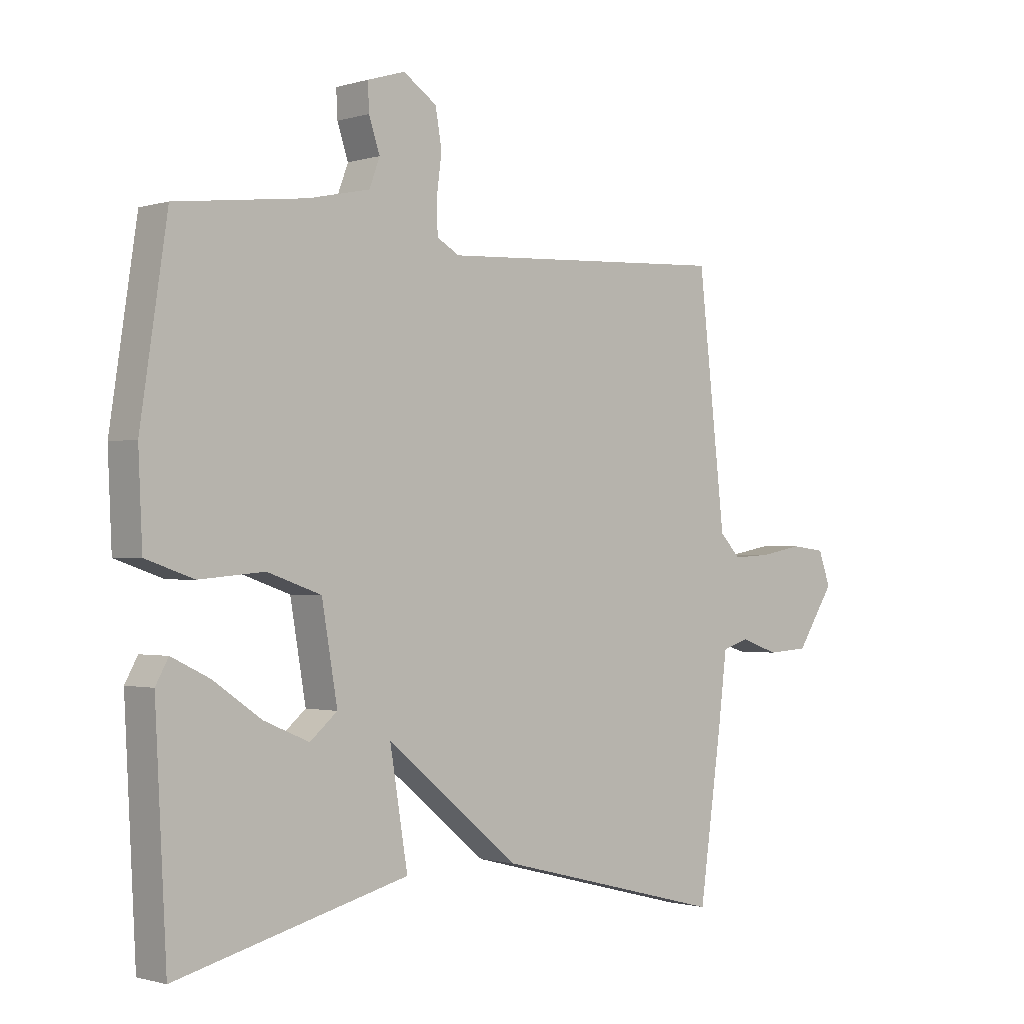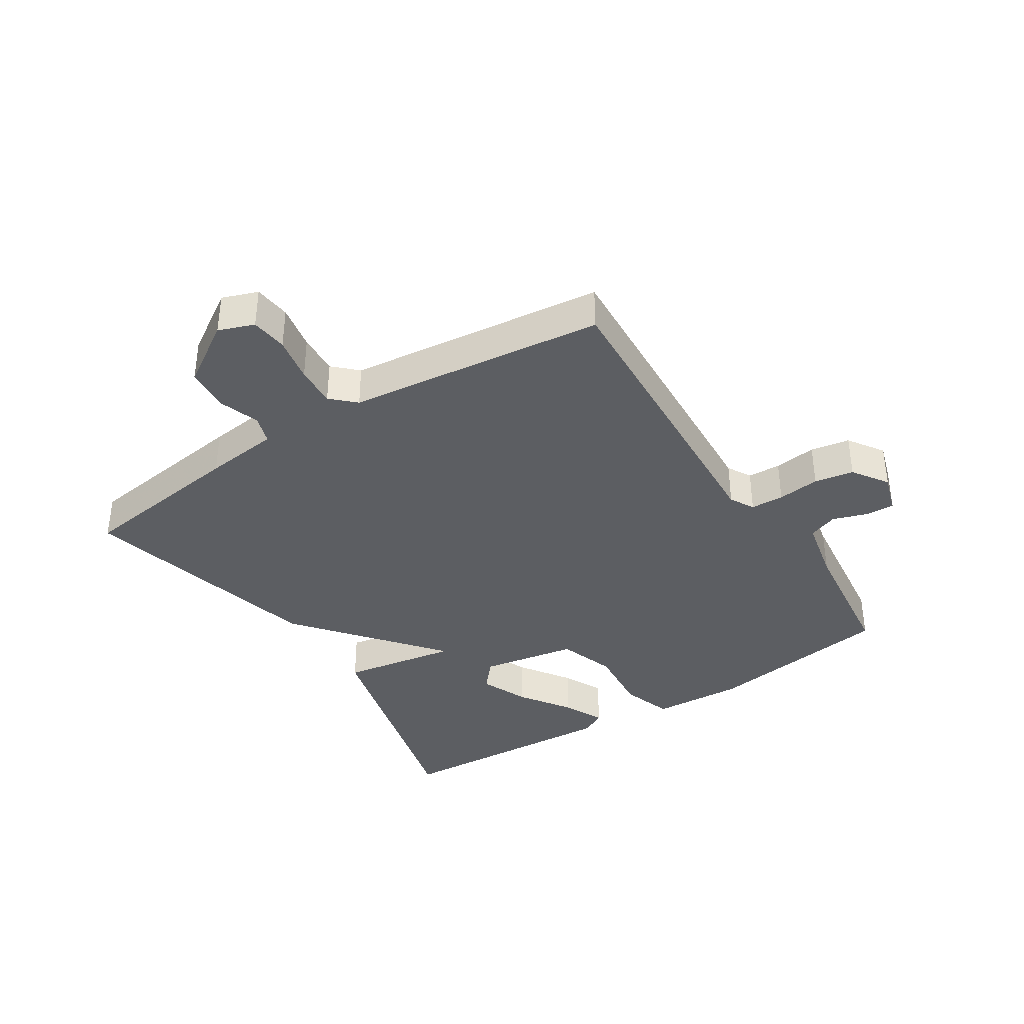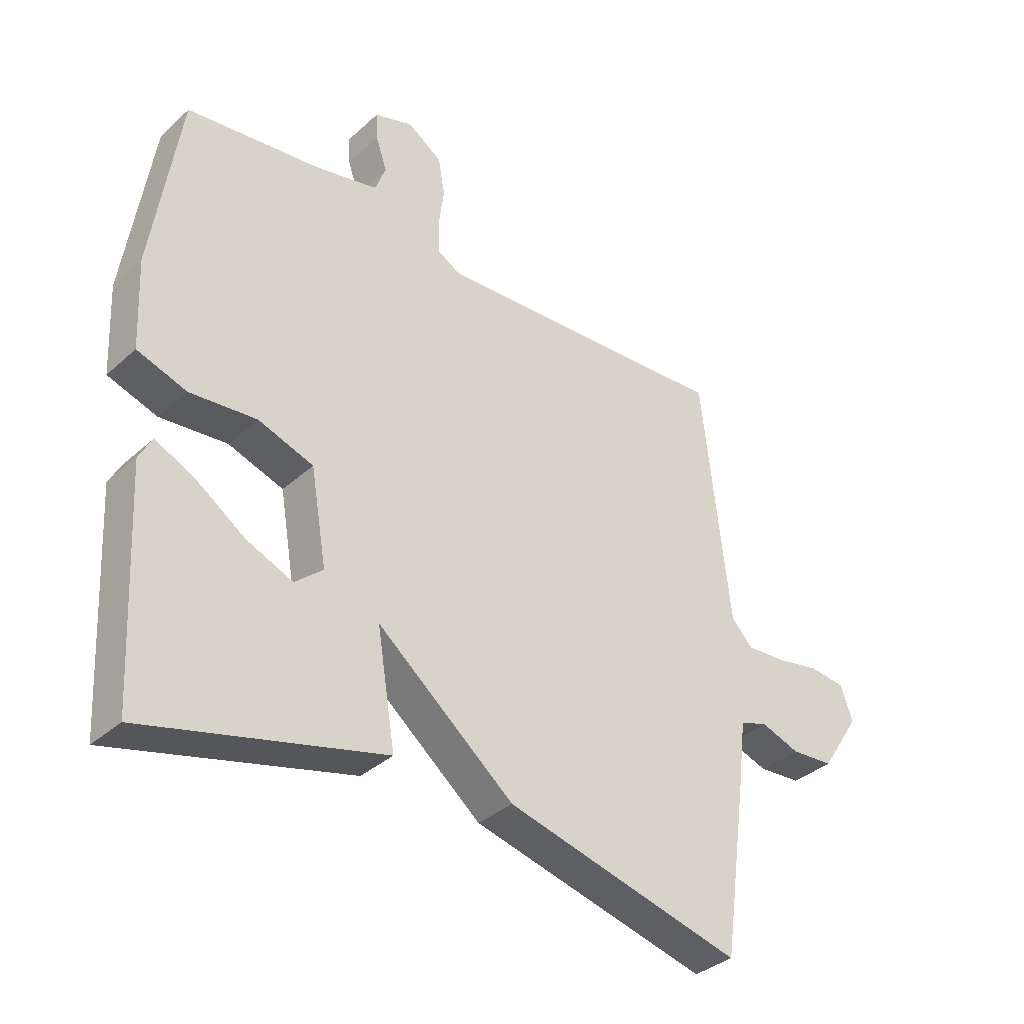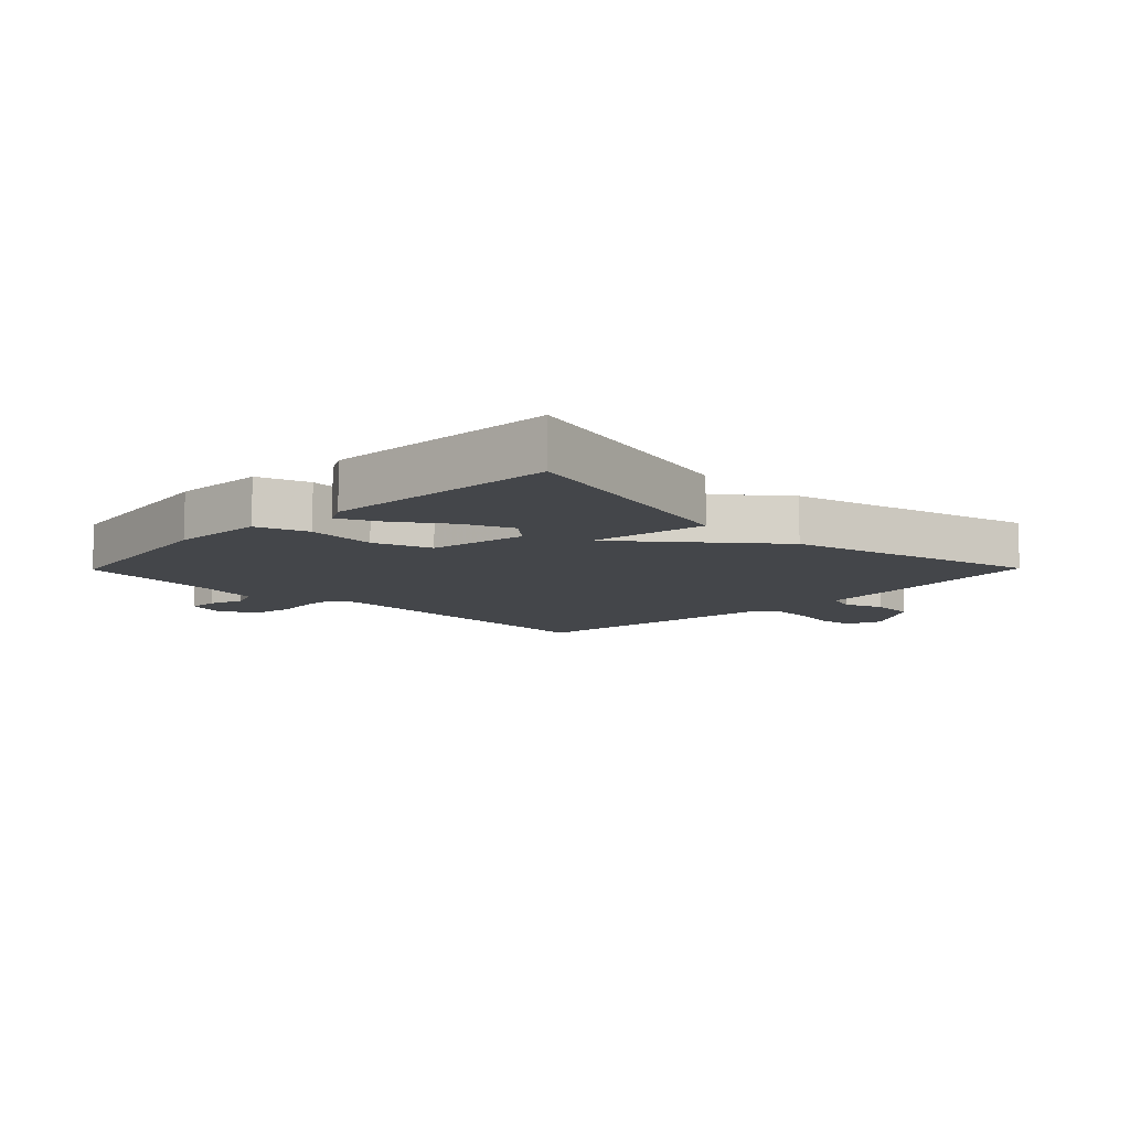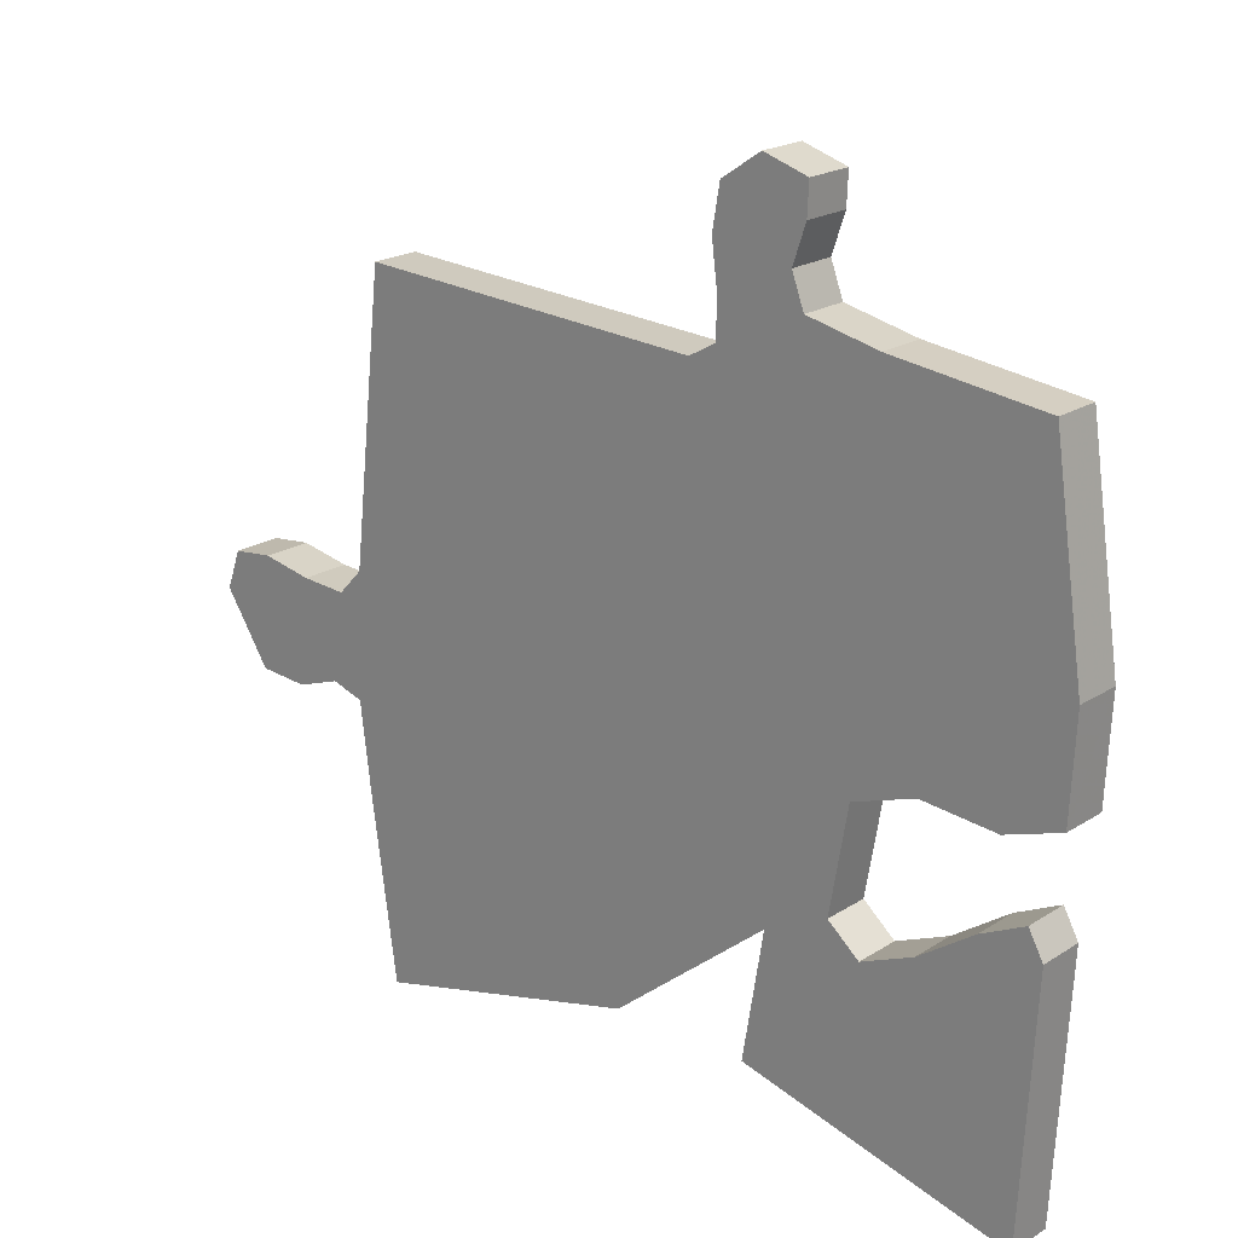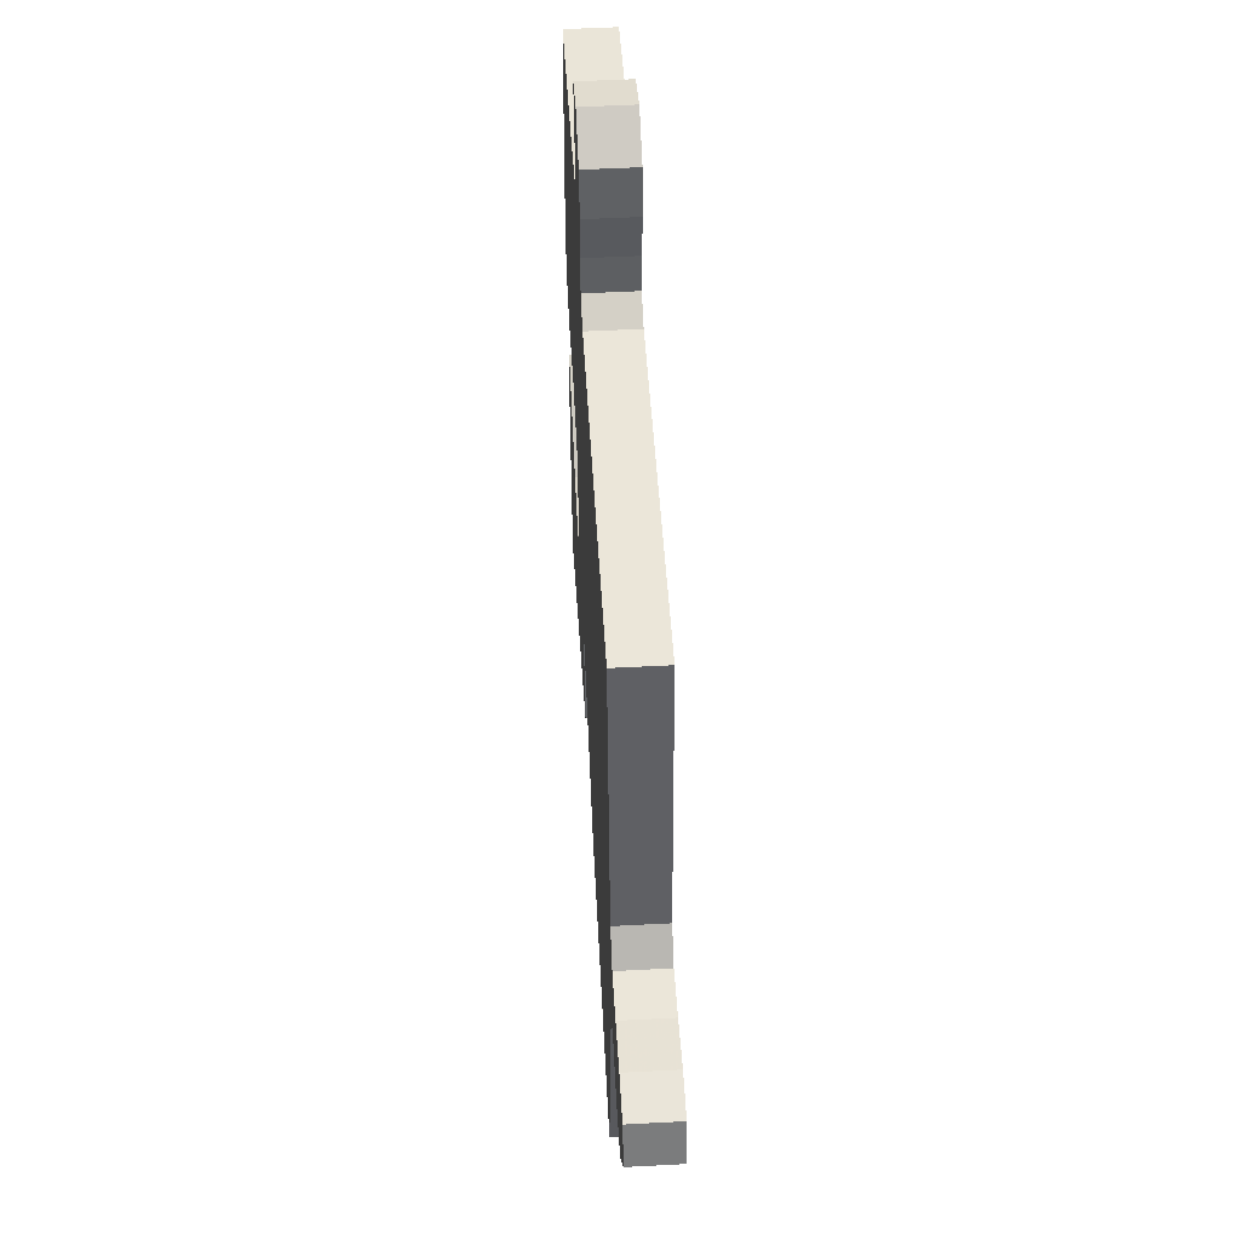
<metadata>
{"format":"obj","ext":"obj","renderer":"f3d","projection":"perspective","resolution":1024,"background":"white","views":[{"elev":-1.1,"azim":137.4,"up":"+Z"},{"elev":-37.6,"azim":-57.5,"up":"+Y"},{"elev":-35.4,"azim":139.7,"up":"+Z"},{"elev":-9.7,"azim":135.5,"up":"+Y"},{"elev":20.8,"azim":41.3,"up":"+Z"},{"elev":51.6,"azim":-93.3,"up":"+Z"}]}
</metadata>
<code>
v -0.5 0.07 0.5
v 0.006 0.07 0.473
v 0.045 0.07 0.495
v 0.047 0.07 0.549
v 0.038 0.07 0.618
v 0.049 0.07 0.682
v 0.107 0.07 0.721
v 0.172 0.07 0.701
v 0.17 0.07 0.654
v 0.151 0.07 0.598
v 0.169 0.07 0.55
v 0.275 0.07 0.527
v 0.5 0.07 0.5
v 0.546 0.07 0.193
v 0.539 0.07 0.043
v 0.456 0.07 0.015
v 0.344 0.07 0.025
v 0.251 0.07 -0.007
v 0.224 0.07 -0.164
v 0.271 0.07 -0.204
v 0.349 0.07 -0.171
v 0.432 0.07 -0.114
v 0.498 0.07 -0.082
v 0.52 0.07 -0.122
v 0.5 0.07 -0.5
v 0.1 0.07 -0.398
v 0.131 0.07 -0.209
v -0.1 0.07 -0.398
v -0.5 0.07 -0.5
v -0.539 0.07 -0.223
v -0.554 0.07 -0.101
v -0.601 0.07 -0.086
v -0.667 0.07 -0.109
v -0.739 0.07 -0.104
v -0.805 0.07 -0.003
v -0.784 0.07 0.055
v -0.724 0.07 0.062
v -0.65 0.07 0.048
v -0.583 0.07 0.044
v -0.547 0.07 0.082
v -0.5 0 0.5
v 0.006 0 0.473
v 0.045 0 0.495
v 0.047 0 0.549
v 0.038 0 0.618
v 0.049 0 0.682
v 0.107 0 0.721
v 0.172 0 0.701
v 0.17 0 0.654
v 0.151 0 0.598
v 0.169 0 0.55
v 0.275 0 0.527
v 0.5 0 0.5
v 0.546 0 0.193
v 0.539 0 0.043
v 0.456 0 0.015
v 0.344 0 0.025
v 0.251 0 -0.007
v 0.224 0 -0.164
v 0.271 0 -0.204
v 0.349 0 -0.171
v 0.432 0 -0.114
v 0.498 0 -0.082
v 0.52 0 -0.122
v 0.5 0 -0.5
v 0.1 0 -0.398
v 0.131 0 -0.209
v -0.1 0 -0.398
v -0.5 0 -0.5
v -0.539 0 -0.223
v -0.554 0 -0.101
v -0.601 0 -0.086
v -0.667 0 -0.109
v -0.739 0 -0.104
v -0.805 0 -0.003
v -0.784 0 0.055
v -0.724 0 0.062
v -0.65 0 0.048
v -0.583 0 0.044
v -0.547 0 0.082
f 36 37 38
f 35 36 38
f 34 35 38
f 33 34 38
f 32 33 38
f 31 32 38 39
f 29 30 31
f 28 29 31
f 27 28 31
f 27 31 39 40
f 24 25 26
f 23 24 26
f 22 23 26
f 21 22 26
f 20 21 26
f 19 20 26 27
f 40 1 2
f 27 40 2
f 19 27 2
f 18 19 2
f 15 16 17
f 14 15 17
f 13 14 17
f 12 13 17
f 18 2 3
f 17 18 3
f 12 17 3
f 11 12 3
f 8 9 10
f 7 8 10
f 6 7 10
f 5 6 10
f 4 5 10
f 3 4 10 11
f 78 77 76
f 78 76 75
f 78 75 74
f 78 74 73
f 78 73 72
f 79 78 72 71
f 71 70 69
f 71 69 68
f 71 68 67
f 80 79 71 67
f 66 65 64
f 66 64 63
f 66 63 62
f 66 62 61
f 66 61 60
f 67 66 60 59
f 42 41 80
f 42 80 67
f 42 67 59
f 42 59 58
f 57 56 55
f 57 55 54
f 57 54 53
f 57 53 52
f 43 42 58
f 43 58 57
f 43 57 52
f 43 52 51
f 50 49 48
f 50 48 47
f 50 47 46
f 50 46 45
f 50 45 44
f 51 50 44 43
f 1 41 42 2
f 2 42 43 3
f 3 43 44 4
f 4 44 45 5
f 5 45 46 6
f 6 46 47 7
f 7 47 48 8
f 8 48 49 9
f 9 49 50 10
f 10 50 51 11
f 11 51 52 12
f 12 52 53 13
f 13 53 54 14
f 14 54 55 15
f 15 55 56 16
f 16 56 57 17
f 17 57 58 18
f 18 58 59 19
f 19 59 60 20
f 20 60 61 21
f 21 61 62 22
f 22 62 63 23
f 23 63 64 24
f 24 64 65 25
f 25 65 66 26
f 26 66 67 27
f 27 67 68 28
f 28 68 69 29
f 29 69 70 30
f 30 70 71 31
f 31 71 72 32
f 32 72 73 33
f 33 73 74 34
f 34 74 75 35
f 35 75 76 36
f 36 76 77 37
f 37 77 78 38
f 38 78 79 39
f 39 79 80 40
f 40 80 41 1

</code>
